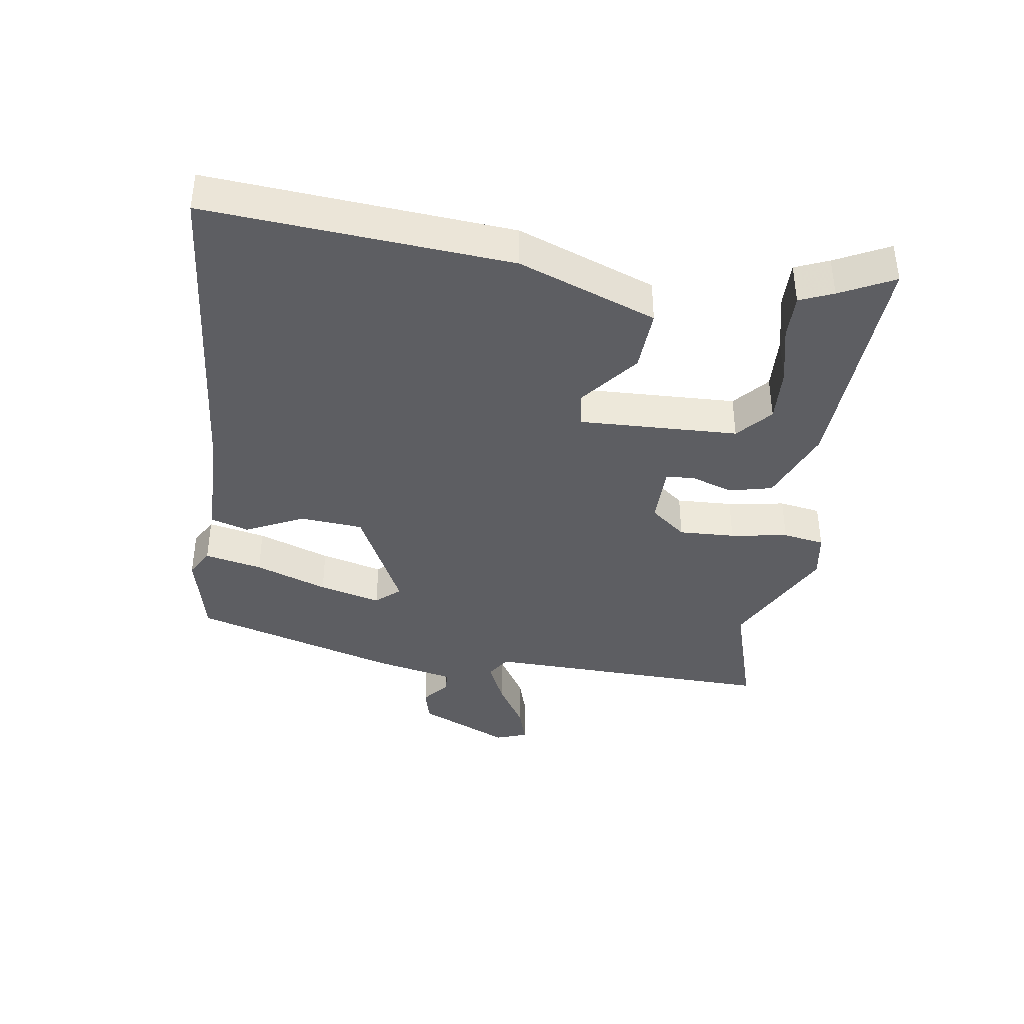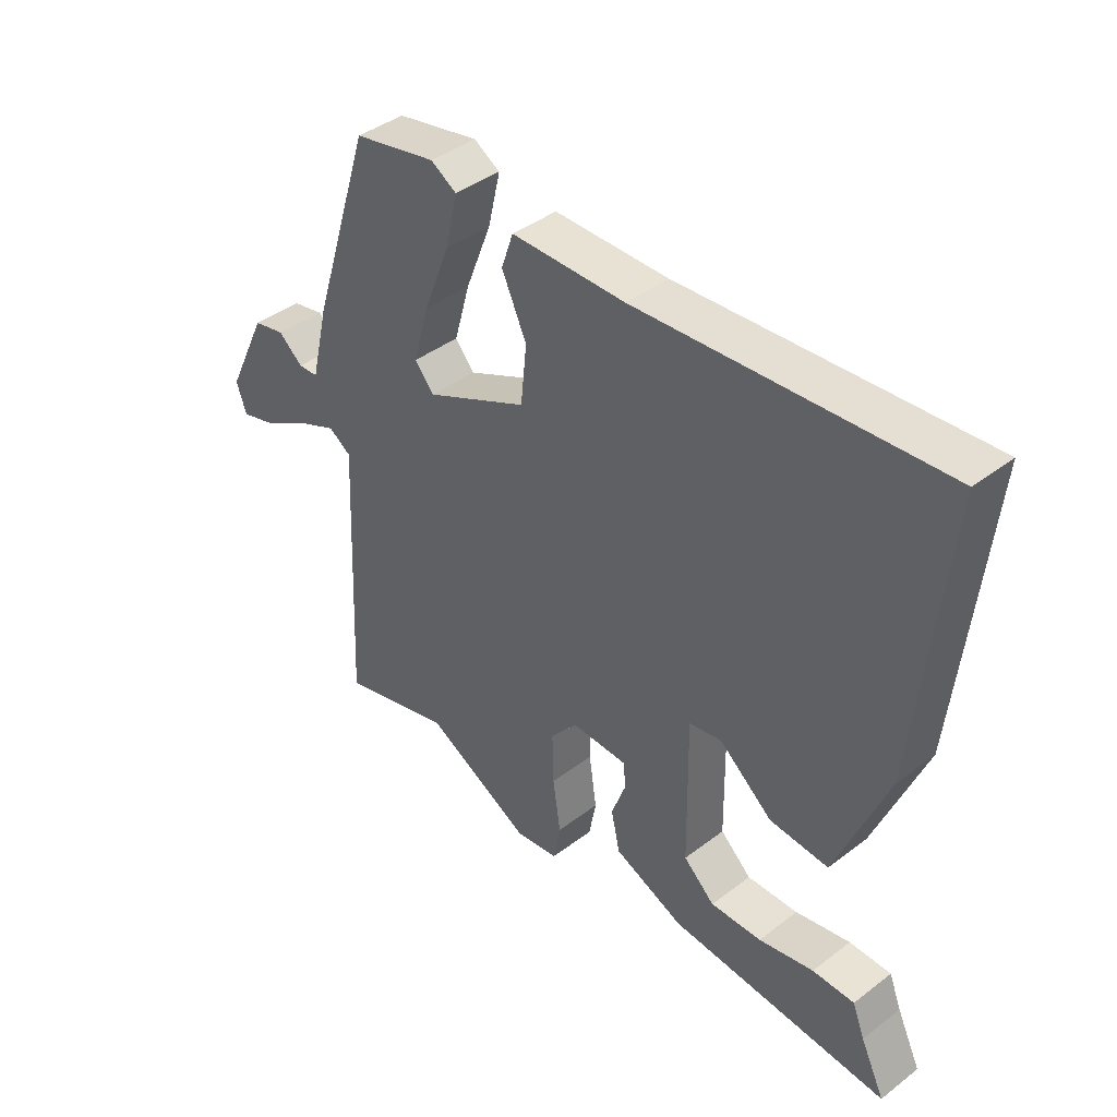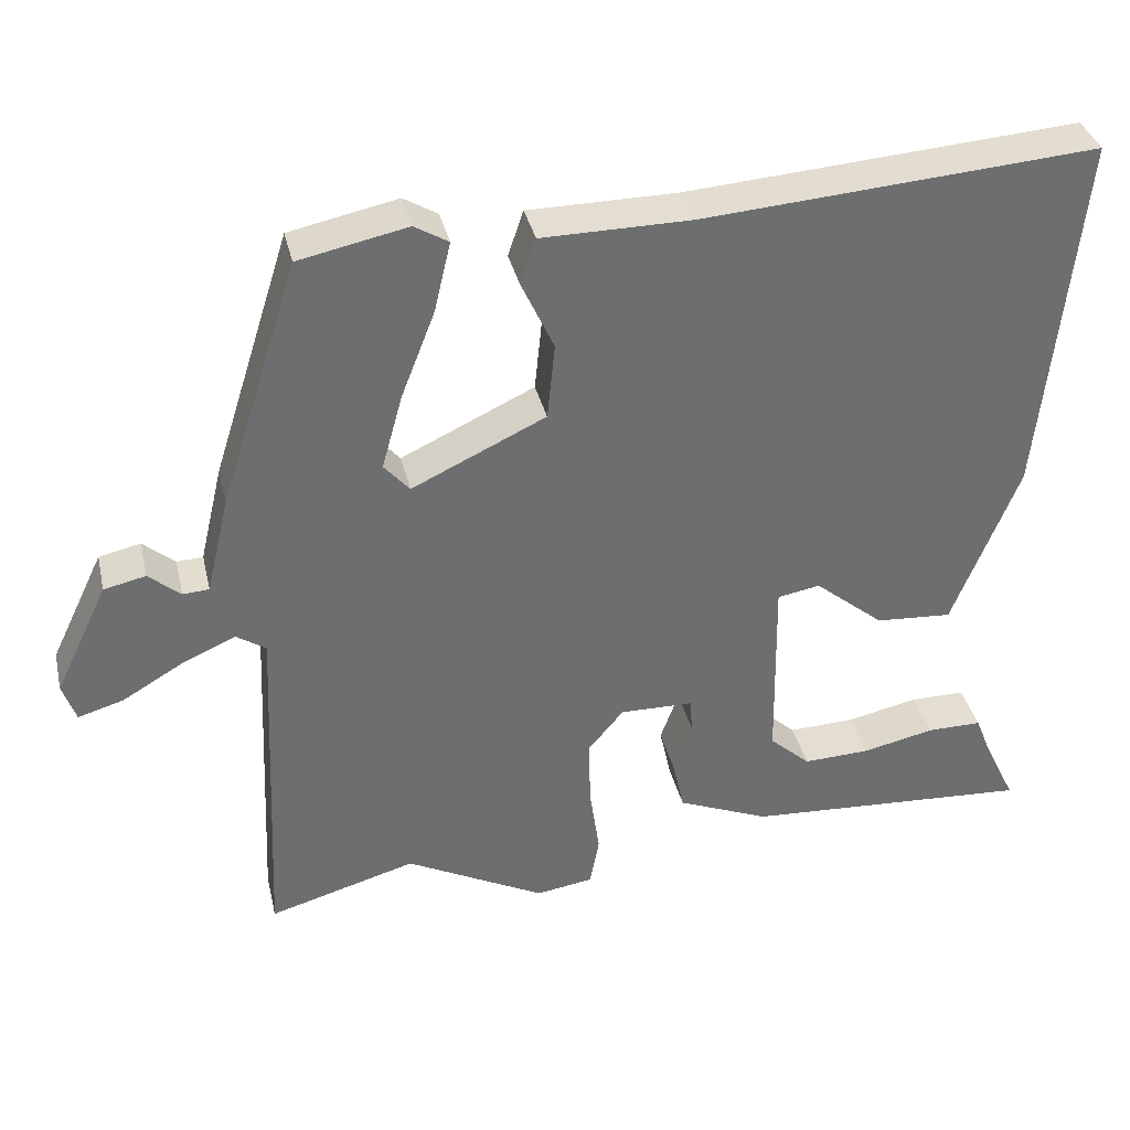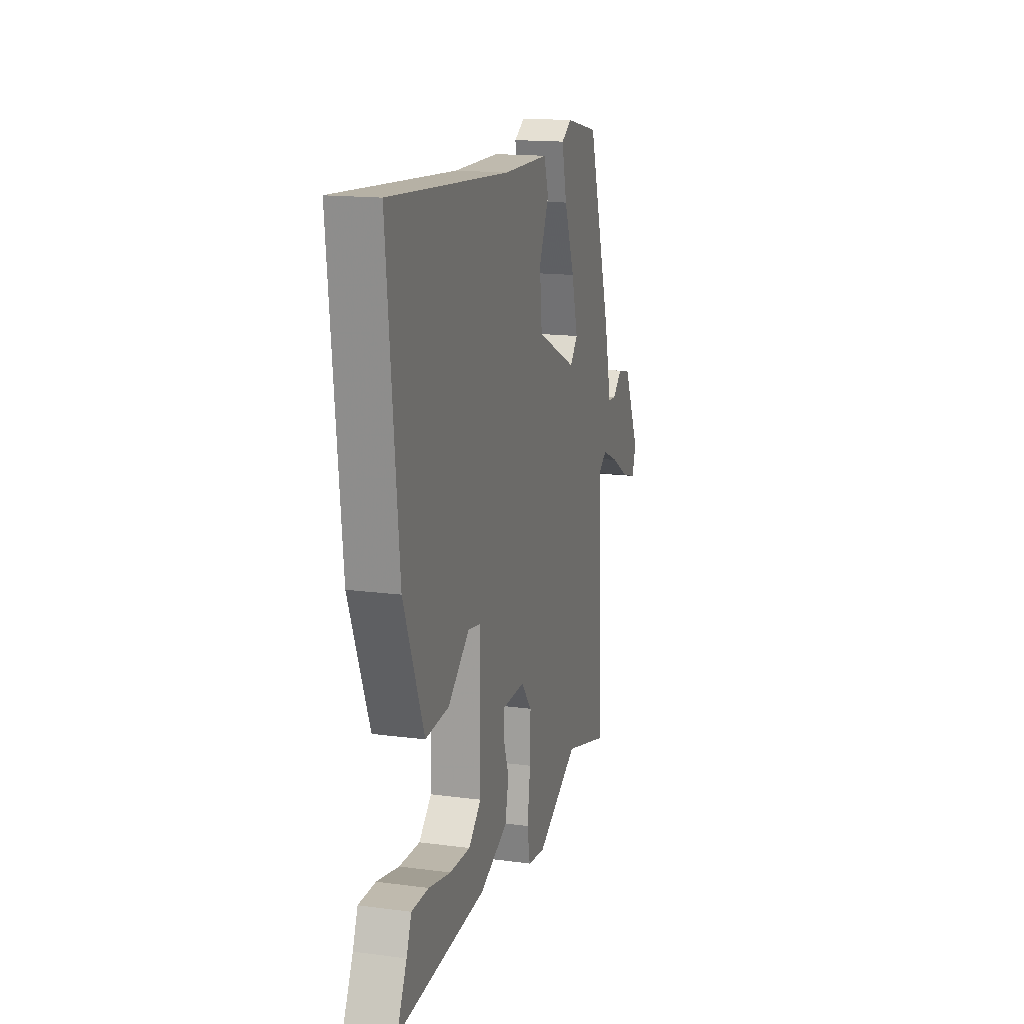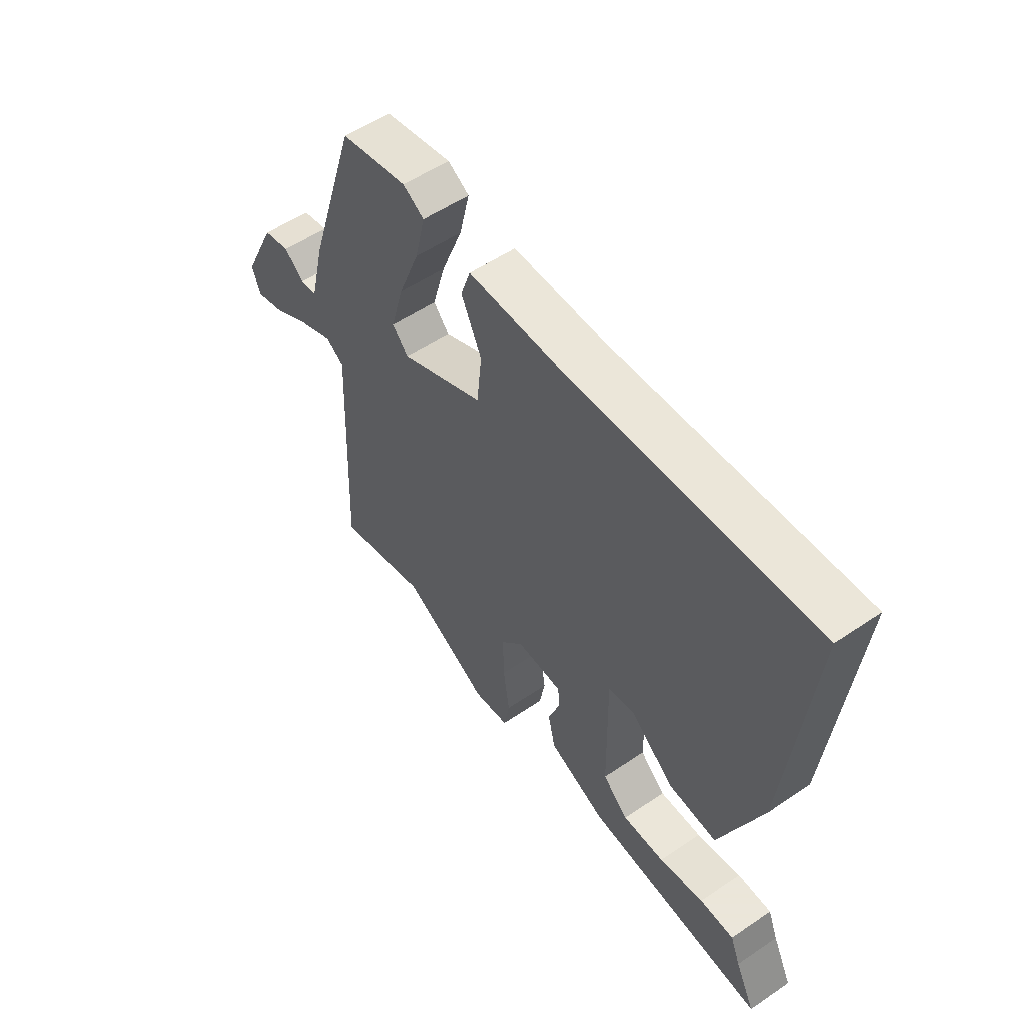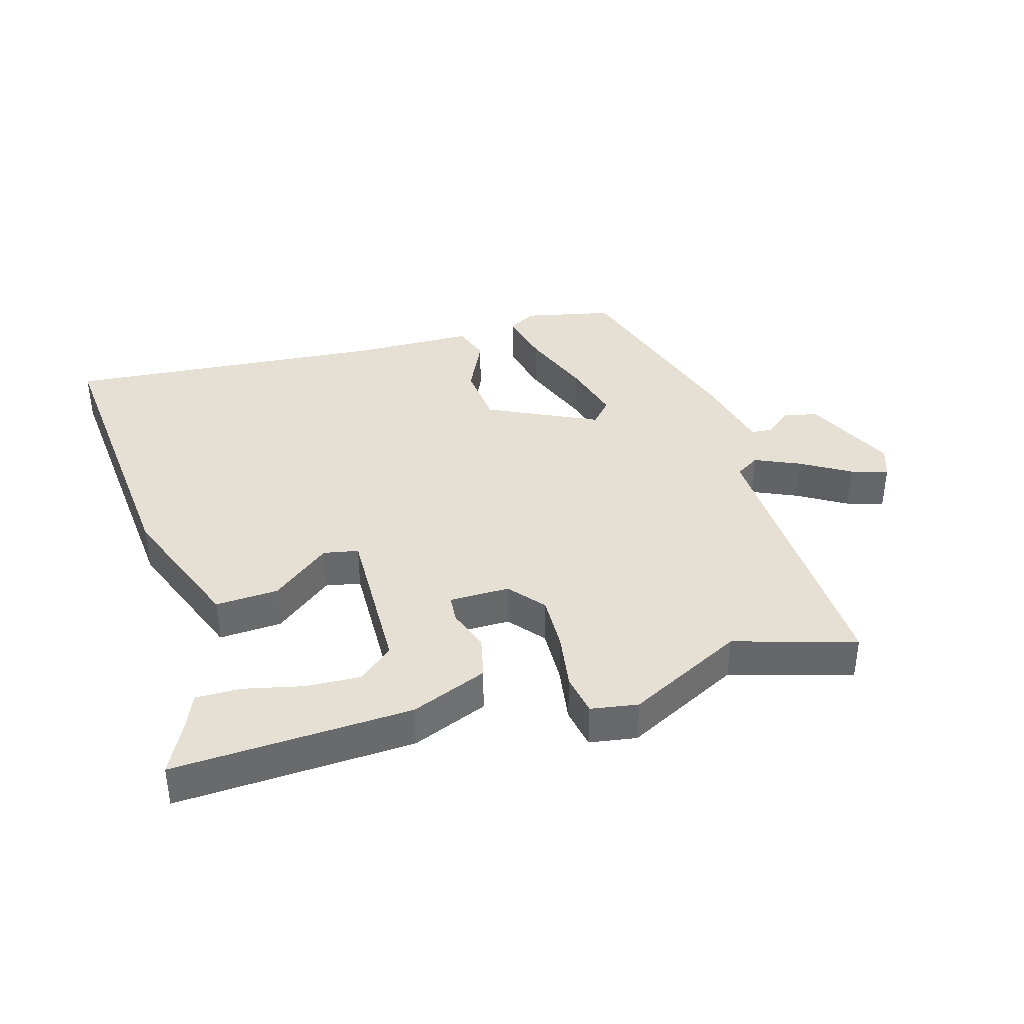
<metadata>
{"format":"obj","ext":"obj","renderer":"f3d","projection":"perspective","resolution":1024,"background":"white","views":[{"elev":-39.0,"azim":82.6,"up":"+Y"},{"elev":41.2,"azim":47.3,"up":"+Z"},{"elev":36.2,"azim":-13.0,"up":"+Z"},{"elev":15.8,"azim":105.5,"up":"+Z"},{"elev":55.0,"azim":54.4,"up":"+Z"},{"elev":38.1,"azim":164.4,"up":"+Y"}]}
</metadata>
<code>
v -0.44 0.07 0.502
v -0.3 0.07 0.531
v -0.256 0.07 0.505
v -0.277 0.07 0.415
v -0.321 0.07 0.302
v -0.348 0.07 0.205
v -0.315 0.07 0.167
v -0.142 0.07 0.248
v -0.132 0.07 0.347
v -0.174 0.07 0.438
v -0.154 0.07 0.497
v 0.039 0.07 0.498
v 0.547 0.07 0.534
v 0.5 0.07 0.061
v 0.415 0.07 -0.153
v 0.316 0.07 -0.146
v 0.226 0.07 -0.072
v 0.171 0.07 -0.082
v 0.175 0.07 -0.331
v 0.228 0.07 -0.379
v 0.315 0.07 -0.376
v 0.408 0.07 -0.356
v 0.479 0.07 -0.356
v 0.5 0.07 -0.409
v 0.541 0.07 -0.494
v 0.168 0.07 -0.47
v 0.049 0.07 -0.42
v 0.034 0.07 -0.352
v 0.058 0.07 -0.286
v 0.055 0.07 -0.242
v -0.04 0.07 -0.24
v -0.086 0.07 -0.295
v -0.084 0.07 -0.383
v -0.071 0.07 -0.473
v -0.083 0.07 -0.538
v -0.157 0.07 -0.549
v -0.338 0.07 -0.454
v -0.529 0.07 -0.508
v -0.508 0.07 -0.048
v -0.546 0.07 -0.023
v -0.617 0.07 -0.054
v -0.694 0.07 -0.099
v -0.753 0.07 -0.116
v -0.77 0.07 -0.066
v -0.701 0.07 0.077
v -0.647 0.07 0.089
v -0.606 0.07 0.054
v -0.572 0.07 0.056
v -0.542 0.07 0.182
v -0.44 0 0.502
v -0.3 0 0.531
v -0.256 0 0.505
v -0.277 0 0.415
v -0.321 0 0.302
v -0.348 0 0.205
v -0.315 0 0.167
v -0.142 0 0.248
v -0.132 0 0.347
v -0.174 0 0.438
v -0.154 0 0.497
v 0.039 0 0.498
v 0.547 0 0.534
v 0.5 0 0.061
v 0.415 0 -0.153
v 0.316 0 -0.146
v 0.226 0 -0.072
v 0.171 0 -0.082
v 0.175 0 -0.331
v 0.228 0 -0.379
v 0.315 0 -0.376
v 0.408 0 -0.356
v 0.479 0 -0.356
v 0.5 0 -0.409
v 0.541 0 -0.494
v 0.168 0 -0.47
v 0.049 0 -0.42
v 0.034 0 -0.352
v 0.058 0 -0.286
v 0.055 0 -0.242
v -0.04 0 -0.24
v -0.086 0 -0.295
v -0.084 0 -0.383
v -0.071 0 -0.473
v -0.083 0 -0.538
v -0.157 0 -0.549
v -0.338 0 -0.454
v -0.529 0 -0.508
v -0.508 0 -0.048
v -0.546 0 -0.023
v -0.617 0 -0.054
v -0.694 0 -0.099
v -0.753 0 -0.116
v -0.77 0 -0.066
v -0.701 0 0.077
v -0.647 0 0.089
v -0.606 0 0.054
v -0.572 0 0.056
v -0.542 0 0.182
f 48 49 1 2
f 44 45 46 47
f 44 47 48
f 41 42 43 44
f 40 41 44 48
f 39 40 48 2
f 37 38 39
f 33 34 35 36
f 32 33 36 37
f 31 32 37 39
f 26 27 28 29
f 26 29 30
f 24 25 26
f 21 22 23 24
f 20 21 24 26
f 19 20 26 30
f 14 15 16 17
f 12 13 14 17
f 12 17 18
f 9 10 11 12
f 8 9 12 18
f 7 8 18 19
f 2 3 4 5
f 2 5 6
f 39 2 6
f 30 31 39
f 7 19 30
f 7 30 39
f 6 7 39
f 51 50 98 97
f 96 95 94 93
f 97 96 93
f 93 92 91 90
f 97 93 90 89
f 51 97 89 88
f 88 87 86
f 85 84 83 82
f 86 85 82 81
f 88 86 81 80
f 78 77 76 75
f 79 78 75
f 75 74 73
f 73 72 71 70
f 75 73 70 69
f 79 75 69 68
f 66 65 64 63
f 66 63 62 61
f 67 66 61
f 61 60 59 58
f 67 61 58 57
f 68 67 57 56
f 54 53 52 51
f 55 54 51
f 55 51 88
f 88 80 79
f 79 68 56
f 88 79 56
f 88 56 55
f 1 50 51 2
f 2 51 52 3
f 3 52 53 4
f 4 53 54 5
f 5 54 55 6
f 6 55 56 7
f 7 56 57 8
f 8 57 58 9
f 9 58 59 10
f 10 59 60 11
f 11 60 61 12
f 12 61 62 13
f 13 62 63 14
f 14 63 64 15
f 15 64 65 16
f 16 65 66 17
f 17 66 67 18
f 18 67 68 19
f 19 68 69 20
f 20 69 70 21
f 21 70 71 22
f 22 71 72 23
f 23 72 73 24
f 24 73 74 25
f 25 74 75 26
f 26 75 76 27
f 27 76 77 28
f 28 77 78 29
f 29 78 79 30
f 30 79 80 31
f 31 80 81 32
f 32 81 82 33
f 33 82 83 34
f 34 83 84 35
f 35 84 85 36
f 36 85 86 37
f 37 86 87 38
f 38 87 88 39
f 39 88 89 40
f 40 89 90 41
f 41 90 91 42
f 42 91 92 43
f 43 92 93 44
f 44 93 94 45
f 45 94 95 46
f 46 95 96 47
f 47 96 97 48
f 48 97 98 49
f 49 98 50 1

</code>
